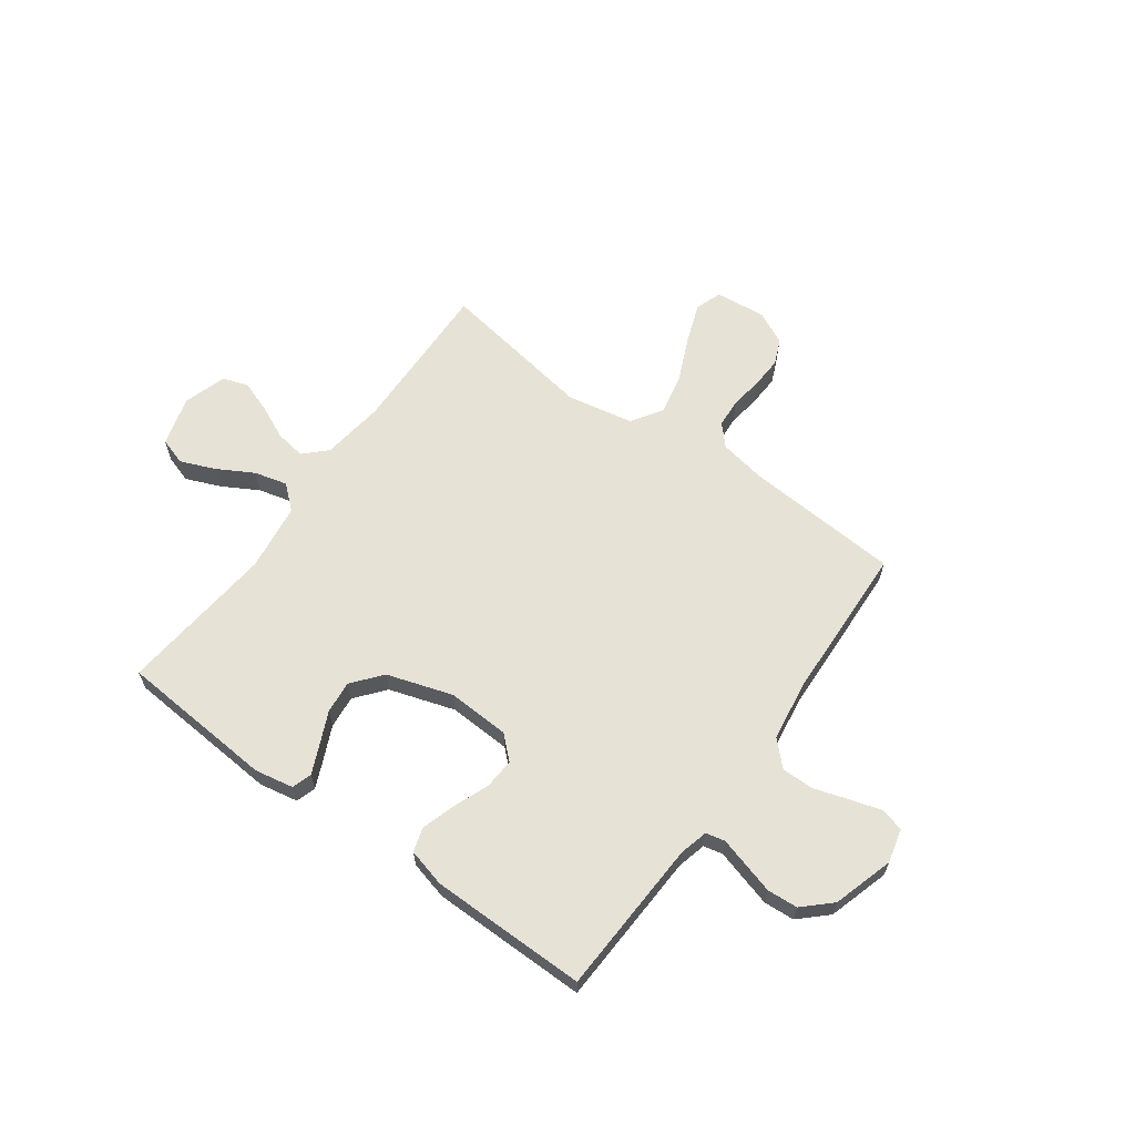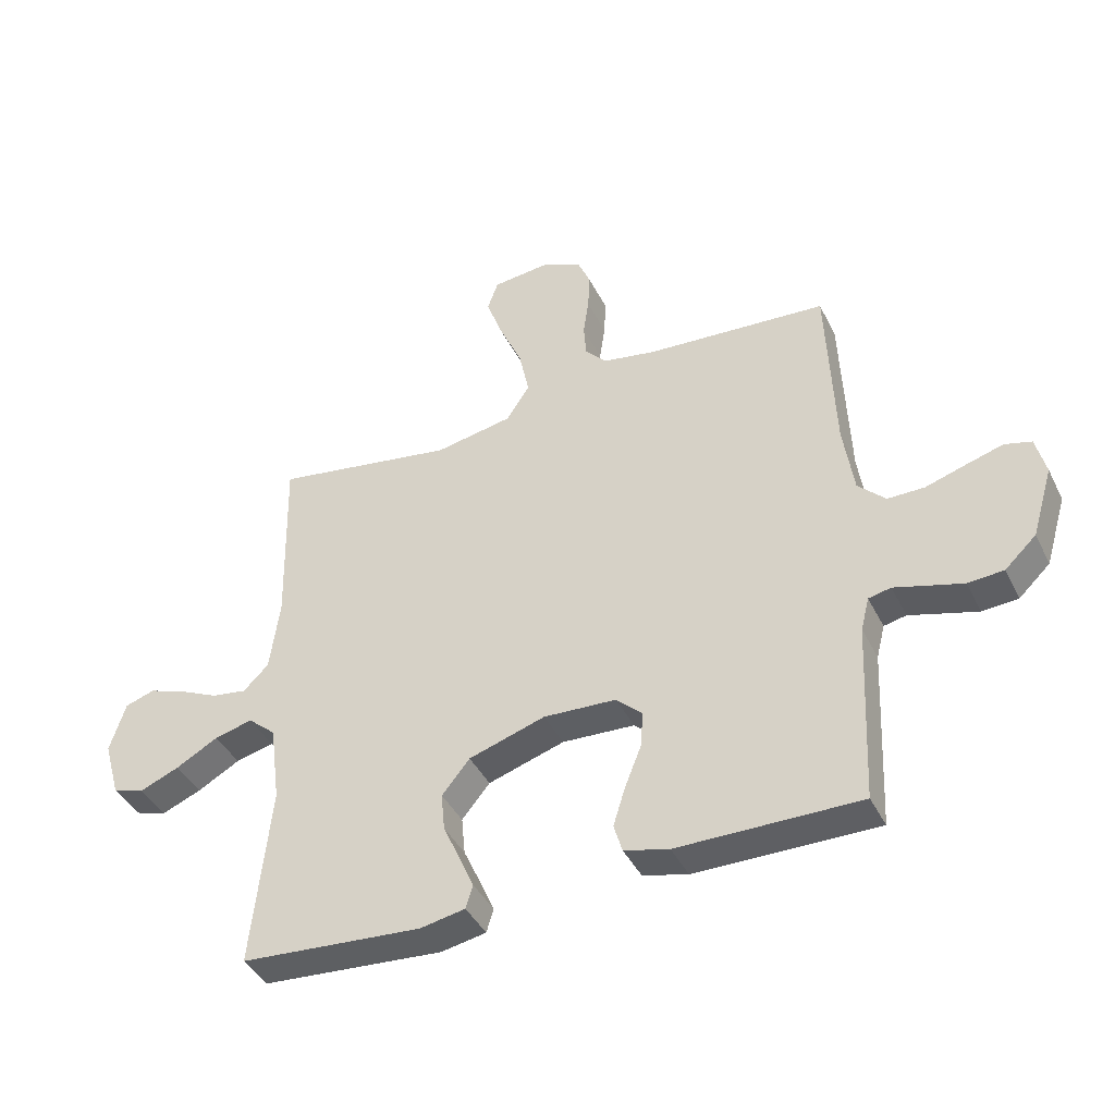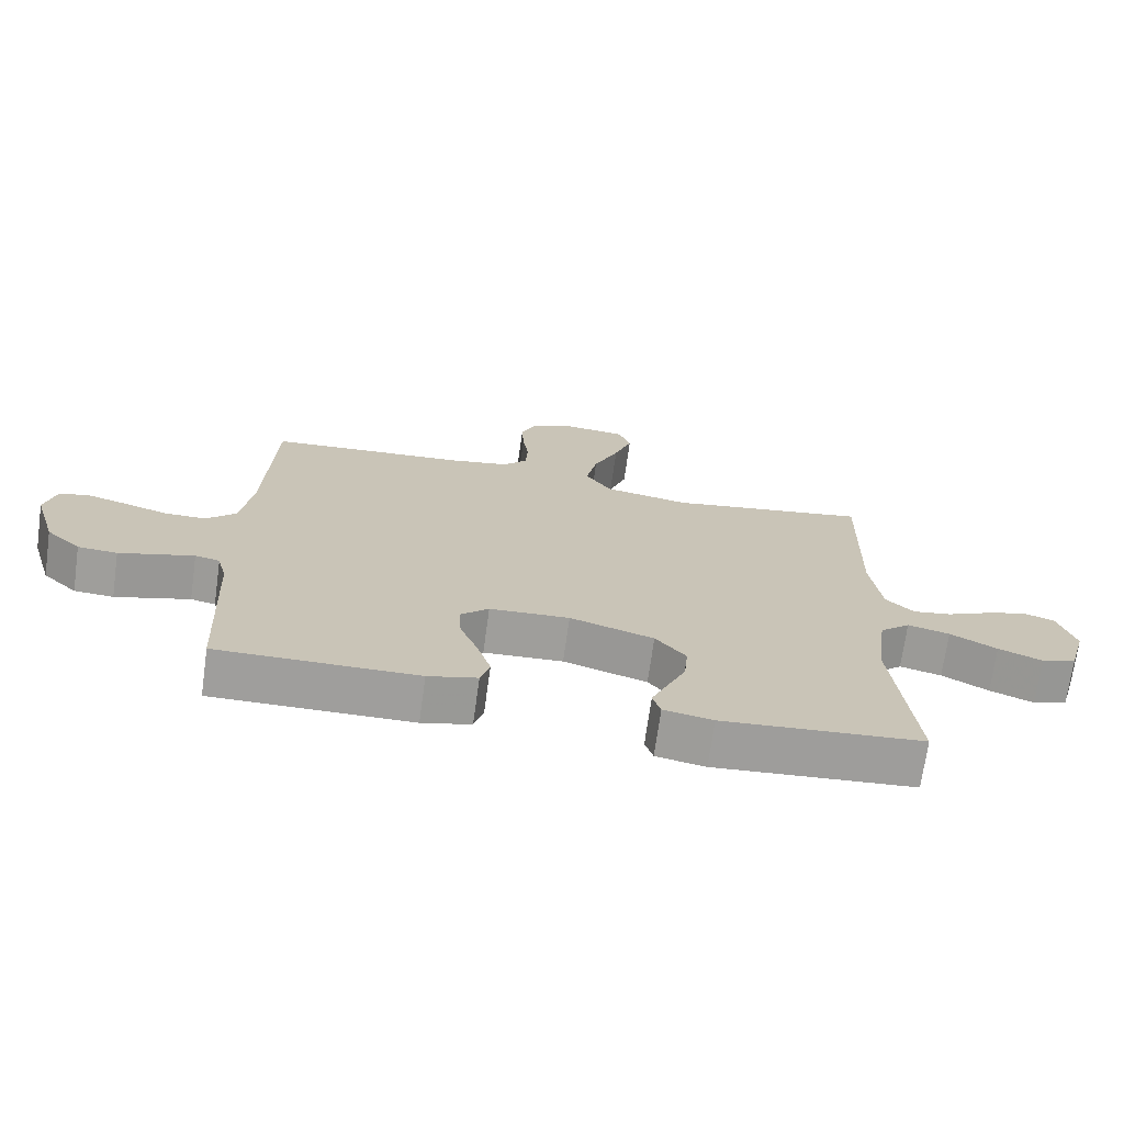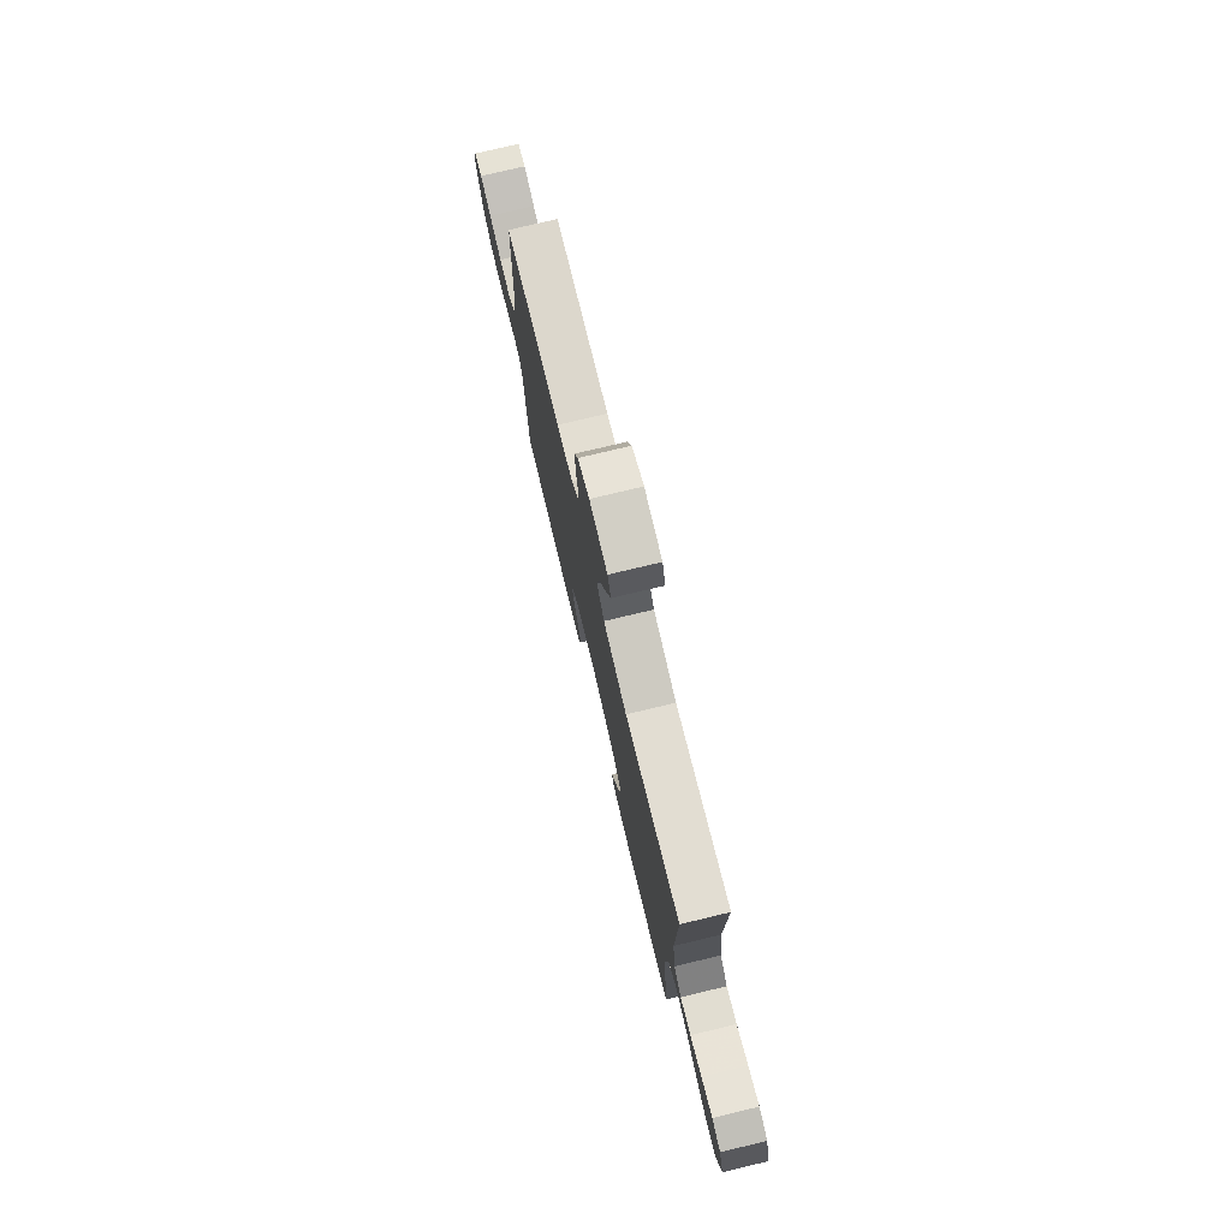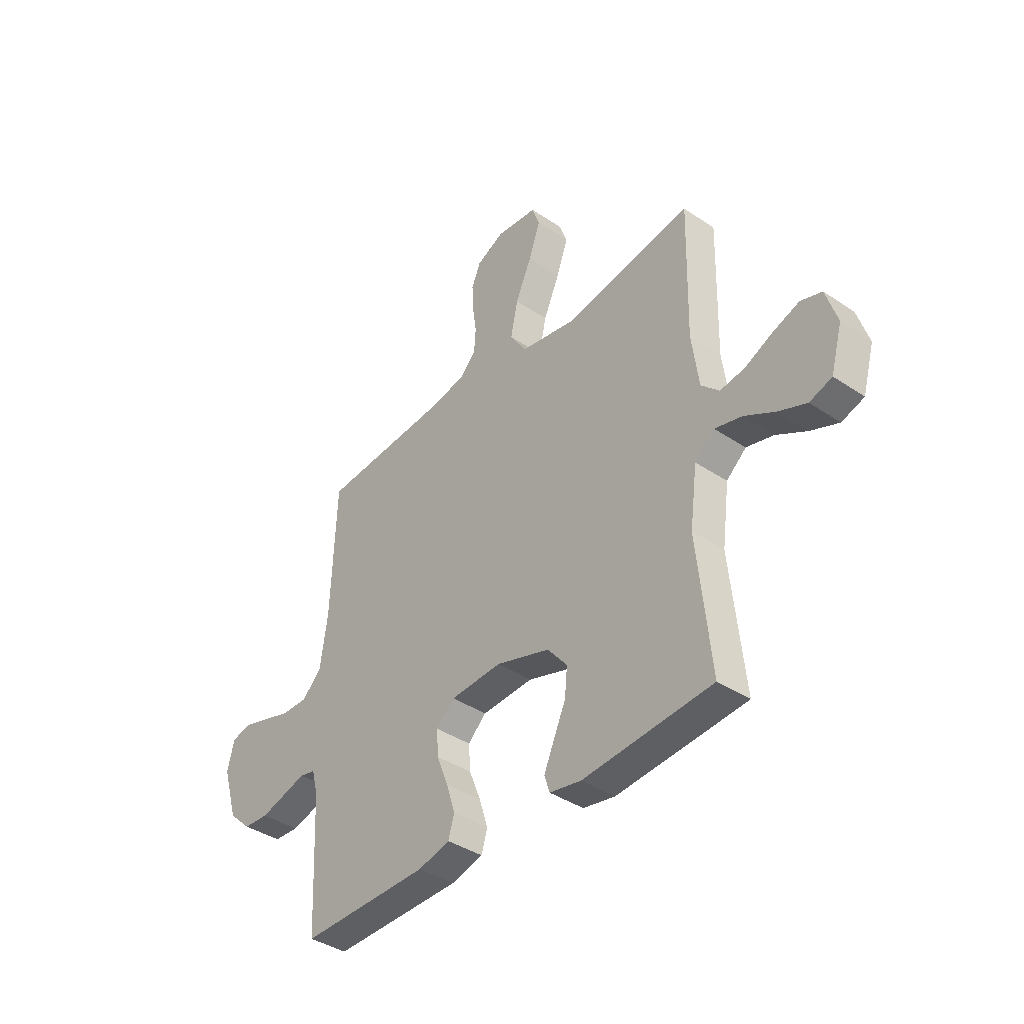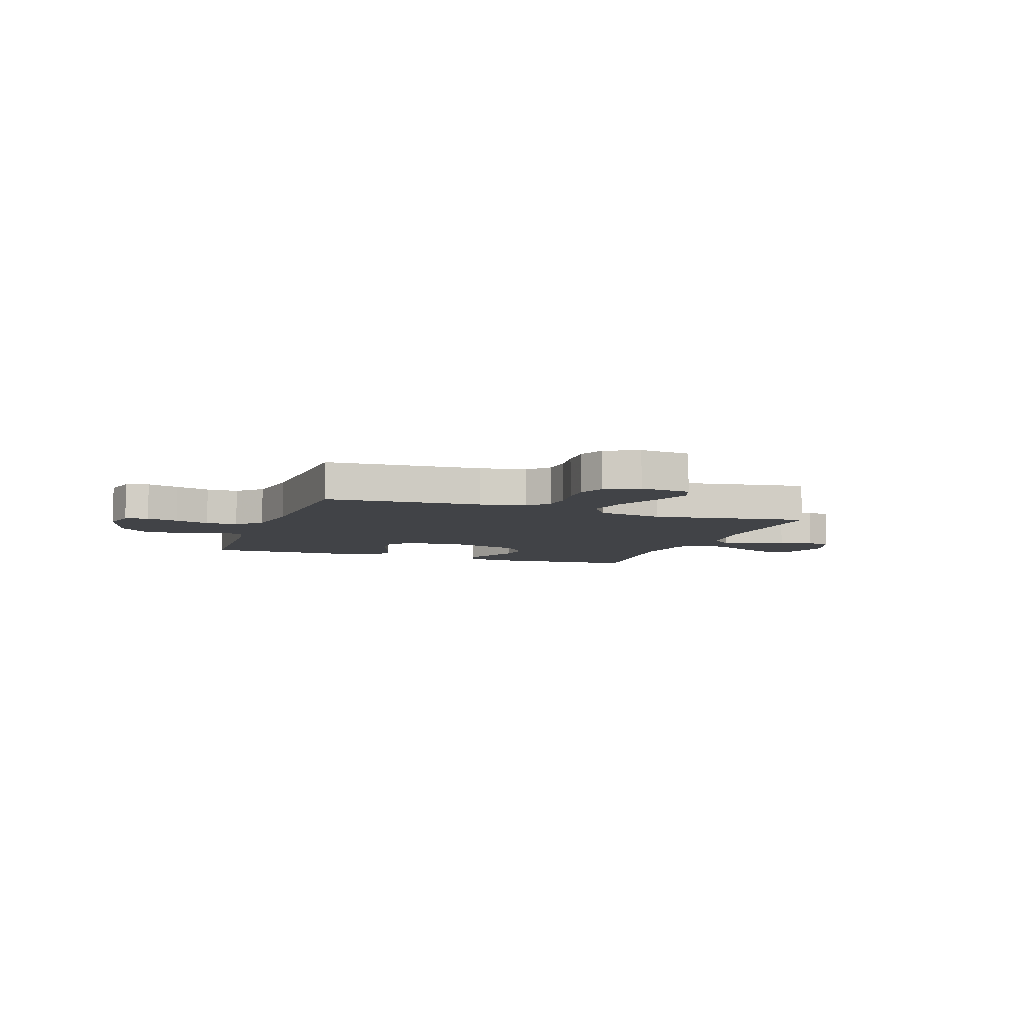
<metadata>
{"format":"obj","ext":"obj","renderer":"f3d","projection":"perspective","resolution":1024,"background":"white","views":[{"elev":63.2,"azim":-144.2,"up":"+Y"},{"elev":-41.4,"azim":-155.3,"up":"+Z"},{"elev":-70.9,"azim":-7.9,"up":"+Z"},{"elev":76.5,"azim":76.5,"up":"+Z"},{"elev":-39.3,"azim":50.0,"up":"+Z"},{"elev":-6.9,"azim":-19.5,"up":"+Y"}]}
</metadata>
<code>
v 0.5 0.07 0.5
v 0.493 0.07 0.2
v 0.509 0.07 0.079
v 0.551 0.07 0.038
v 0.609 0.07 0.047
v 0.673 0.07 0.077
v 0.735 0.07 0.099
v 0.784 0.07 0.083
v 0.81 0.07 0
v 0.783 0.07 -0.095
v 0.731 0.07 -0.112
v 0.665 0.07 -0.085
v 0.595 0.07 -0.046
v 0.532 0.07 -0.03
v 0.486 0.07 -0.07
v 0.469 0.07 -0.2
v 0.5 0.07 -0.5
v 0.2 0.07 -0.523
v 0.126 0.07 -0.509
v 0.114 0.07 -0.471
v 0.138 0.07 -0.416
v 0.166 0.07 -0.354
v 0.172 0.07 -0.291
v 0.126 0.07 -0.235
v 0 0.07 -0.195
v -0.12 0.07 -0.201
v -0.163 0.07 -0.241
v -0.159 0.07 -0.3
v -0.132 0.07 -0.368
v -0.112 0.07 -0.432
v -0.126 0.07 -0.479
v -0.2 0.07 -0.498
v -0.5 0.07 -0.5
v -0.514 0.07 -0.2
v -0.528 0.07 -0.145
v -0.565 0.07 -0.137
v -0.617 0.07 -0.152
v -0.677 0.07 -0.169
v -0.736 0.07 -0.165
v -0.788 0.07 -0.116
v -0.823 0.07 0
v -0.807 0.07 0.065
v -0.763 0.07 0.077
v -0.702 0.07 0.059
v -0.635 0.07 0.038
v -0.574 0.07 0.038
v -0.529 0.07 0.083
v -0.512 0.07 0.2
v -0.5 0.07 0.5
v -0.2 0.07 0.521
v -0.113 0.07 0.537
v -0.077 0.07 0.576
v -0.073 0.07 0.632
v -0.082 0.07 0.694
v -0.085 0.07 0.755
v -0.064 0.07 0.804
v 0 0.07 0.835
v 0.097 0.07 0.825
v 0.115 0.07 0.775
v 0.088 0.07 0.7
v 0.05 0.07 0.614
v 0.033 0.07 0.534
v 0.072 0.07 0.475
v 0.2 0.07 0.451
v 0.5 0 0.5
v 0.493 0 0.2
v 0.509 0 0.079
v 0.551 0 0.038
v 0.609 0 0.047
v 0.673 0 0.077
v 0.735 0 0.099
v 0.784 0 0.083
v 0.81 0 0
v 0.783 0 -0.095
v 0.731 0 -0.112
v 0.665 0 -0.085
v 0.595 0 -0.046
v 0.532 0 -0.03
v 0.486 0 -0.07
v 0.469 0 -0.2
v 0.5 0 -0.5
v 0.2 0 -0.523
v 0.126 0 -0.509
v 0.114 0 -0.471
v 0.138 0 -0.416
v 0.166 0 -0.354
v 0.172 0 -0.291
v 0.126 0 -0.235
v 0 0 -0.195
v -0.12 0 -0.201
v -0.163 0 -0.241
v -0.159 0 -0.3
v -0.132 0 -0.368
v -0.112 0 -0.432
v -0.126 0 -0.479
v -0.2 0 -0.498
v -0.5 0 -0.5
v -0.514 0 -0.2
v -0.528 0 -0.145
v -0.565 0 -0.137
v -0.617 0 -0.152
v -0.677 0 -0.169
v -0.736 0 -0.165
v -0.788 0 -0.116
v -0.823 0 0
v -0.807 0 0.065
v -0.763 0 0.077
v -0.702 0 0.059
v -0.635 0 0.038
v -0.574 0 0.038
v -0.529 0 0.083
v -0.512 0 0.2
v -0.5 0 0.5
v -0.2 0 0.521
v -0.113 0 0.537
v -0.077 0 0.576
v -0.073 0 0.632
v -0.082 0 0.694
v -0.085 0 0.755
v -0.064 0 0.804
v 0 0 0.835
v 0.097 0 0.825
v 0.115 0 0.775
v 0.088 0 0.7
v 0.05 0 0.614
v 0.033 0 0.534
v 0.072 0 0.475
v 0.2 0 0.451
f 59 60 61
f 58 59 61
f 57 58 61
f 56 57 61
f 55 56 61
f 54 55 61
f 53 54 61
f 52 53 61 62
f 51 52 62 63
f 48 49 50
f 50 51 63
f 48 50 63
f 47 48 63
f 43 44 45
f 42 43 45
f 41 42 45
f 40 41 45
f 39 40 45
f 38 39 45
f 37 38 45
f 36 37 45
f 35 36 45 46
f 47 63 64
f 46 47 64
f 35 46 64
f 34 35 64
f 32 33 34
f 31 32 34
f 30 31 34
f 29 30 34
f 28 29 34
f 20 21 22
f 19 20 22
f 18 19 22
f 17 18 22
f 16 17 22
f 15 16 22 23
f 14 15 23 24
f 11 12 13
f 10 11 13
f 9 10 13
f 8 9 13
f 7 8 13
f 6 7 13
f 5 6 13
f 4 5 13 14
f 14 24 25
f 4 14 25
f 3 4 25
f 64 1 2
f 3 25 26
f 2 3 26
f 64 2 26
f 34 64 26
f 27 28 34
f 26 27 34
f 125 124 123
f 125 123 122
f 125 122 121
f 125 121 120
f 125 120 119
f 125 119 118
f 125 118 117
f 126 125 117 116
f 127 126 116 115
f 114 113 112
f 127 115 114
f 127 114 112
f 127 112 111
f 109 108 107
f 109 107 106
f 109 106 105
f 109 105 104
f 109 104 103
f 109 103 102
f 109 102 101
f 109 101 100
f 110 109 100 99
f 128 127 111
f 128 111 110
f 128 110 99
f 128 99 98
f 98 97 96
f 98 96 95
f 98 95 94
f 98 94 93
f 98 93 92
f 86 85 84
f 86 84 83
f 86 83 82
f 86 82 81
f 86 81 80
f 87 86 80 79
f 88 87 79 78
f 77 76 75
f 77 75 74
f 77 74 73
f 77 73 72
f 77 72 71
f 77 71 70
f 77 70 69
f 78 77 69 68
f 89 88 78
f 89 78 68
f 89 68 67
f 66 65 128
f 90 89 67
f 90 67 66
f 90 66 128
f 90 128 98
f 98 92 91
f 98 91 90
f 1 65 66 2
f 2 66 67 3
f 3 67 68 4
f 4 68 69 5
f 5 69 70 6
f 6 70 71 7
f 7 71 72 8
f 8 72 73 9
f 9 73 74 10
f 10 74 75 11
f 11 75 76 12
f 12 76 77 13
f 13 77 78 14
f 14 78 79 15
f 15 79 80 16
f 16 80 81 17
f 17 81 82 18
f 18 82 83 19
f 19 83 84 20
f 20 84 85 21
f 21 85 86 22
f 22 86 87 23
f 23 87 88 24
f 24 88 89 25
f 25 89 90 26
f 26 90 91 27
f 27 91 92 28
f 28 92 93 29
f 29 93 94 30
f 30 94 95 31
f 31 95 96 32
f 32 96 97 33
f 33 97 98 34
f 34 98 99 35
f 35 99 100 36
f 36 100 101 37
f 37 101 102 38
f 38 102 103 39
f 39 103 104 40
f 40 104 105 41
f 41 105 106 42
f 42 106 107 43
f 43 107 108 44
f 44 108 109 45
f 45 109 110 46
f 46 110 111 47
f 47 111 112 48
f 48 112 113 49
f 49 113 114 50
f 50 114 115 51
f 51 115 116 52
f 52 116 117 53
f 53 117 118 54
f 54 118 119 55
f 55 119 120 56
f 56 120 121 57
f 57 121 122 58
f 58 122 123 59
f 59 123 124 60
f 60 124 125 61
f 61 125 126 62
f 62 126 127 63
f 63 127 128 64
f 64 128 65 1

</code>
